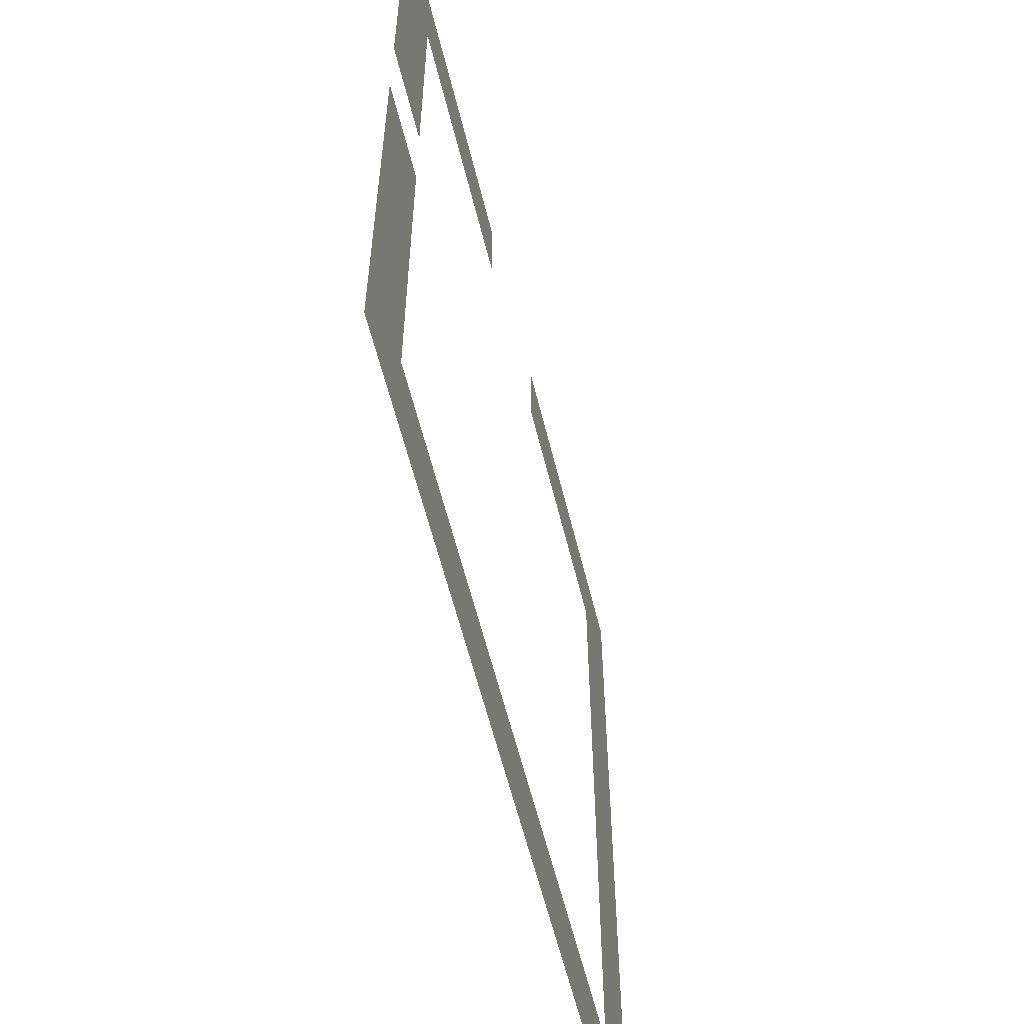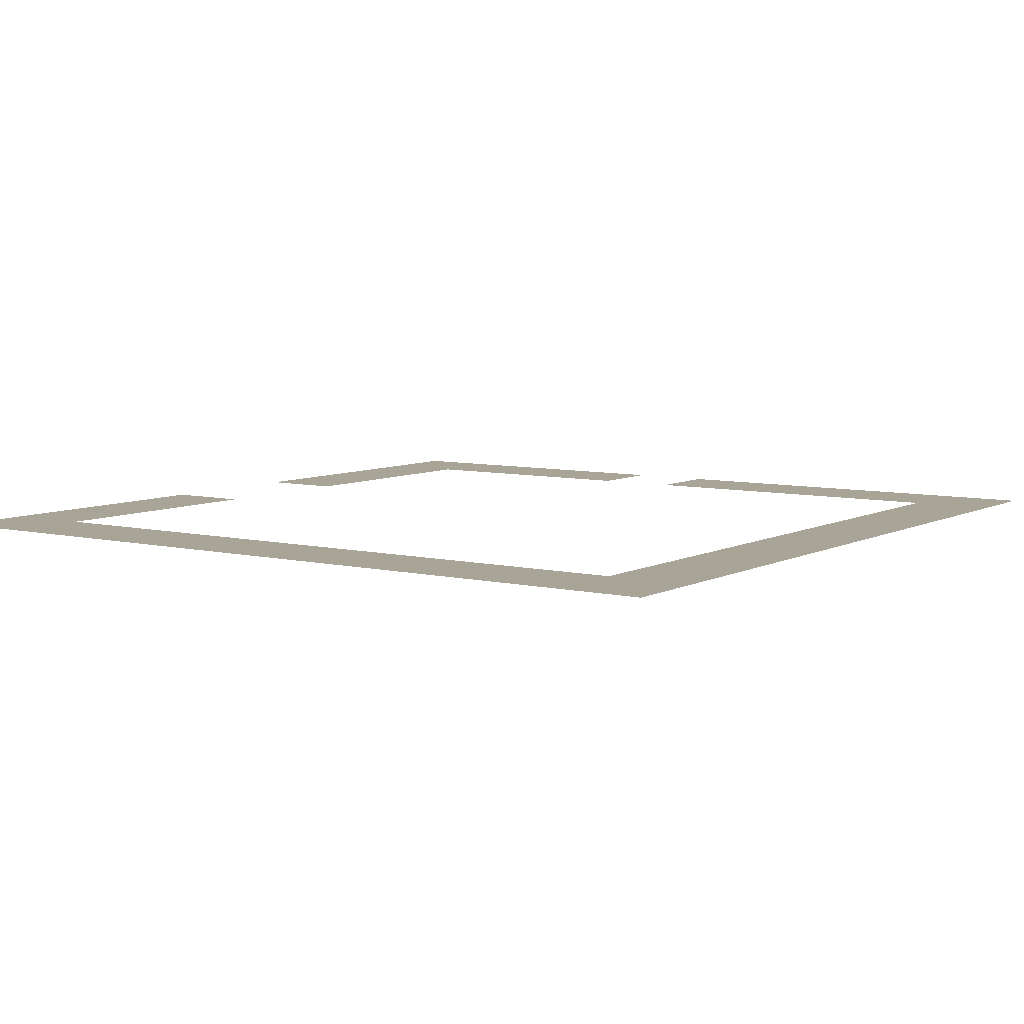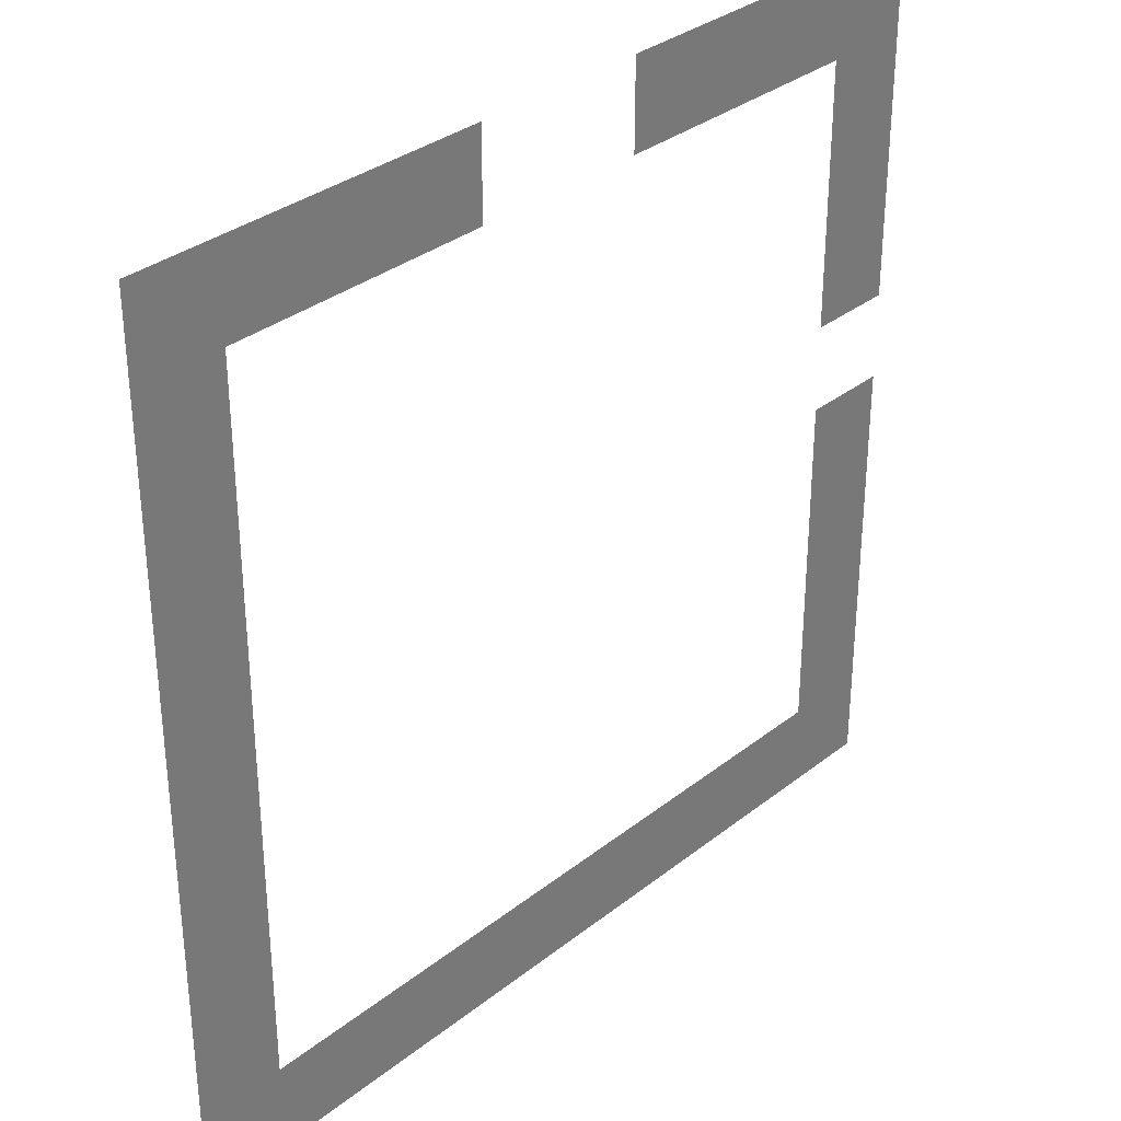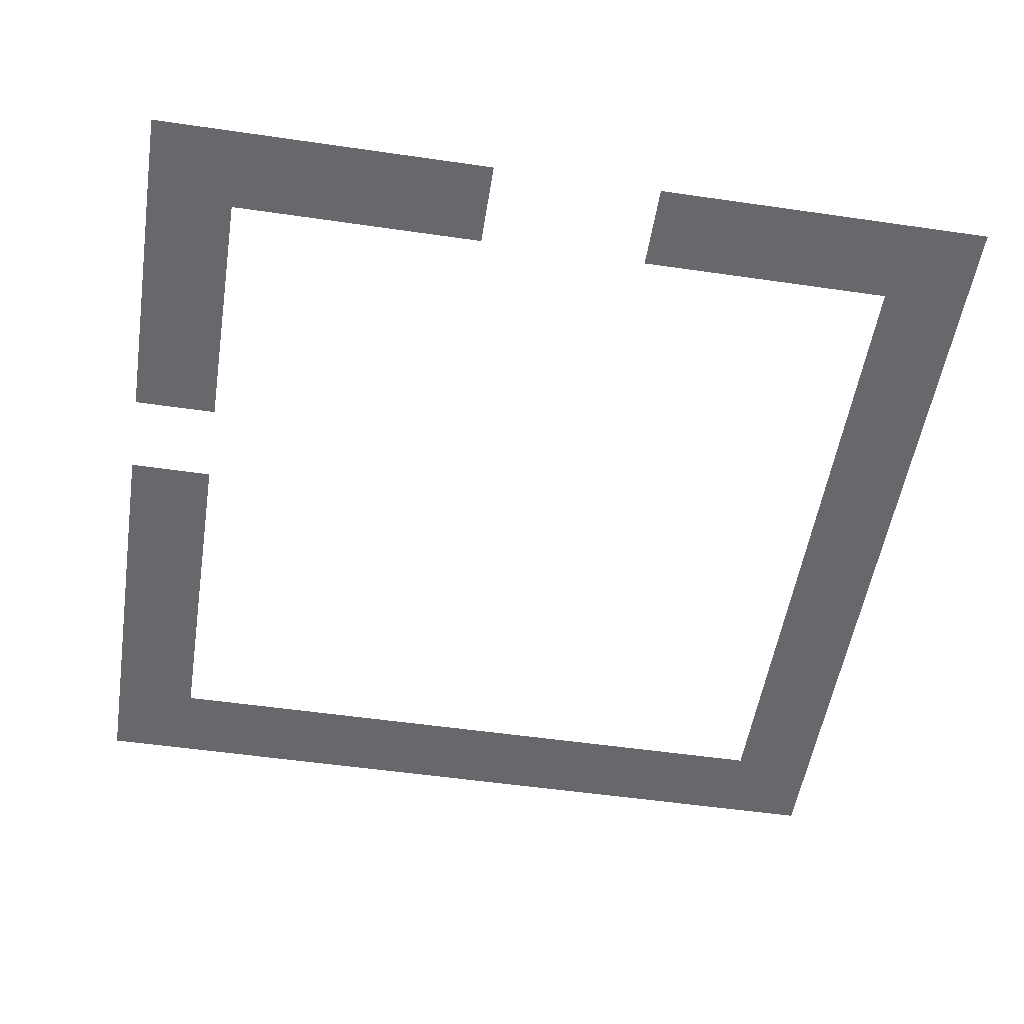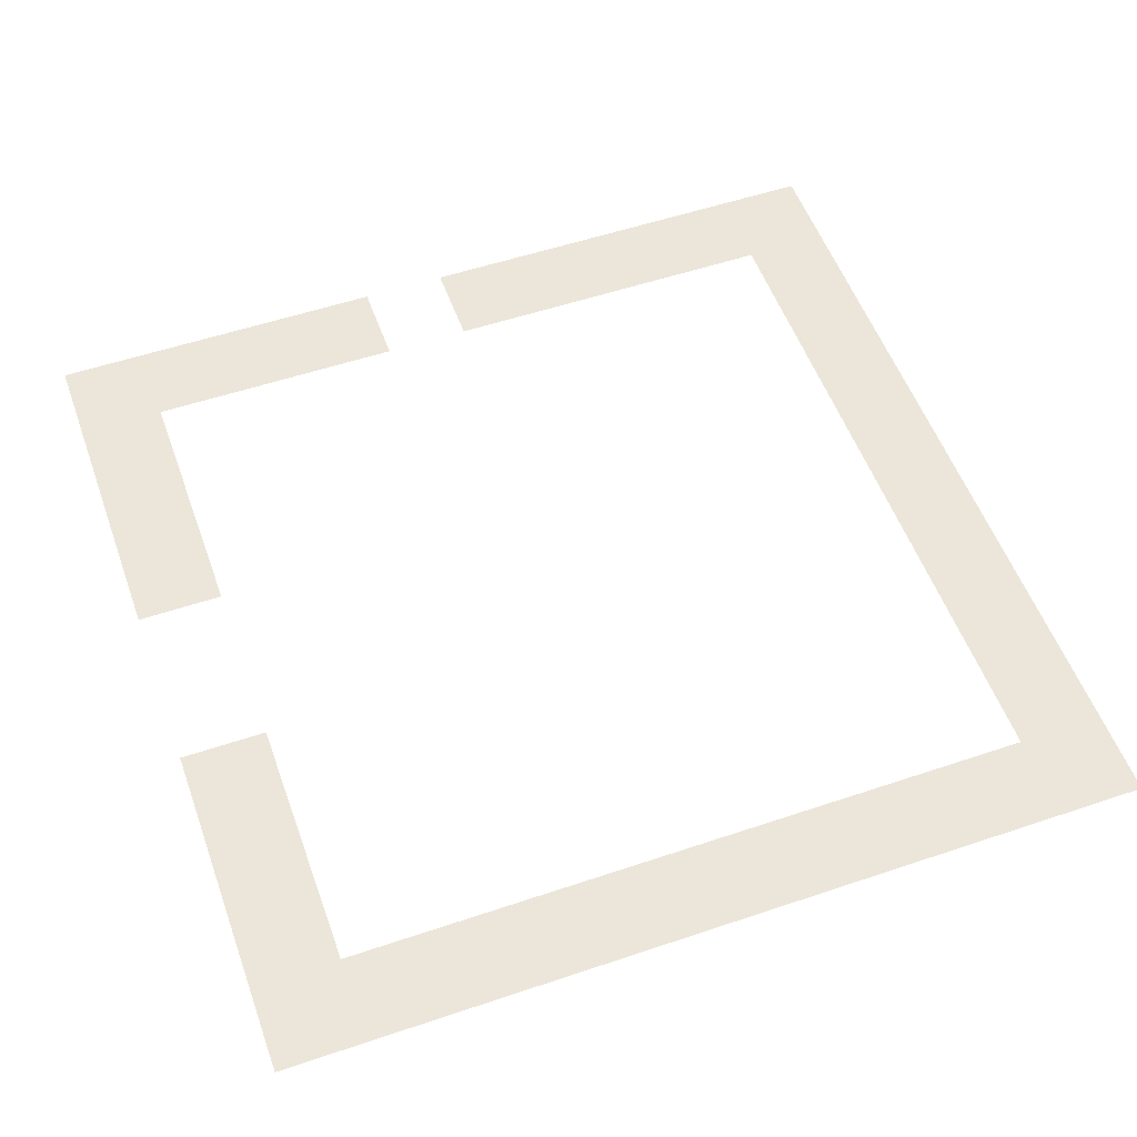
<metadata>
{"format":"obj","ext":"obj","renderer":"f3d","projection":"perspective","resolution":1024,"background":"white","views":[{"elev":-59.2,"azim":103.8,"up":"+Y"},{"elev":7.0,"azim":-55.4,"up":"+Z"},{"elev":33.3,"azim":-47.0,"up":"+Y"},{"elev":-52.5,"azim":171.1,"up":"+Z"},{"elev":54.2,"azim":-109.7,"up":"+Z"}]}
</metadata>
<code>
v 0 -1 0
v -1 -1 0
v -1 0 0
v 0 0 0
v -1 -1 0
v -2 -1 0
v -2 0 0
v -1 0 0
v -2 -1 0
v -3 -1 0
v -3 0 0
v -2 0 0
v -3 -1 0
v -4 -1 0
v -4 0 0
v -3 0 0
v -6 -1 0
v -7 -1 0
v -7 0 0
v -6 0 0
v -7 -1 0
v -8 -1 0
v -8 0 0
v -7 0 0
v -8 -1 0
v -9 -1 0
v -9 0 0
v -8 0 0
v -9 -1 0
v -10 -1 0
v -10 0 0
v -9 0 0
v 0 -2 0
v -1 -2 0
v -1 -1 0
v 0 -1 0
v -9 -2 0
v -10 -2 0
v -10 -1 0
v -9 -1 0
v 0 -3 0
v -1 -3 0
v -1 -2 0
v 0 -2 0
v -9 -3 0
v -10 -3 0
v -10 -2 0
v -9 -2 0
v 0 -4 0
v -1 -4 0
v -1 -3 0
v 0 -3 0
v -9 -4 0
v -10 -4 0
v -10 -3 0
v -9 -3 0
v -9 -5 0
v -10 -5 0
v -10 -4 0
v -9 -4 0
v 0 -6 0
v -1 -6 0
v -1 -5 0
v 0 -5 0
v -9 -6 0
v -10 -6 0
v -10 -5 0
v -9 -5 0
v 0 -7 0
v -1 -7 0
v -1 -6 0
v 0 -6 0
v -9 -7 0
v -10 -7 0
v -10 -6 0
v -9 -6 0
v 0 -8 0
v -1 -8 0
v -1 -7 0
v 0 -7 0
v -9 -8 0
v -10 -8 0
v -10 -7 0
v -9 -7 0
v 0 -9 0
v -1 -9 0
v -1 -8 0
v 0 -8 0
v -9 -9 0
v -10 -9 0
v -10 -8 0
v -9 -8 0
v 0 -10 0
v -1 -10 0
v -1 -9 0
v 0 -9 0
v -1 -10 0
v -2 -10 0
v -2 -9 0
v -1 -9 0
v -2 -10 0
v -3 -10 0
v -3 -9 0
v -2 -9 0
v -3 -10 0
v -4 -10 0
v -4 -9 0
v -3 -9 0
v -4 -10 0
v -5 -10 0
v -5 -9 0
v -4 -9 0
v -5 -10 0
v -6 -10 0
v -6 -9 0
v -5 -9 0
v -6 -10 0
v -7 -10 0
v -7 -9 0
v -6 -9 0
v -7 -10 0
v -8 -10 0
v -8 -9 0
v -7 -9 0
v -8 -10 0
v -9 -10 0
v -9 -9 0
v -8 -9 0
v -9 -10 0
v -10 -10 0
v -10 -9 0
v -9 -9 0
g Mazmorra_mesh_0004
f 1 2 3 4
f 5 6 7 8
f 9 10 11 12
f 13 14 15 16
f 17 18 19 20
f 21 22 23 24
f 25 26 27 28
f 29 30 31 32
f 33 34 35 36
f 37 38 39 40
f 41 42 43 44
f 45 46 47 48
f 49 50 51 52
f 53 54 55 56
f 57 58 59 60
f 61 62 63 64
f 65 66 67 68
f 69 70 71 72
f 73 74 75 76
f 77 78 79 80
f 81 82 83 84
f 85 86 87 88
f 89 90 91 92
f 93 94 95 96
f 97 98 99 100
f 101 102 103 104
f 105 106 107 108
f 109 110 111 112
f 113 114 115 116
f 117 118 119 120
f 121 122 123 124
f 125 126 127 128
f 129 130 131 132

</code>
